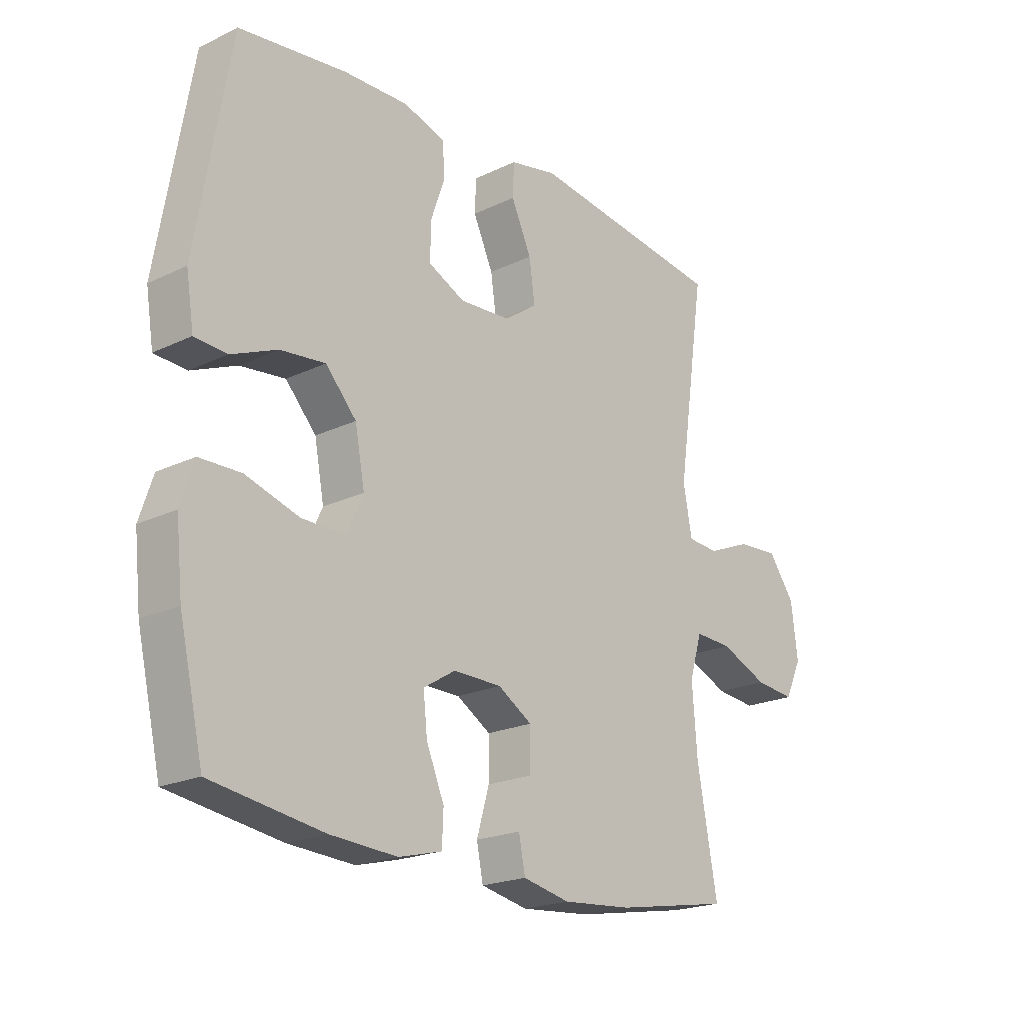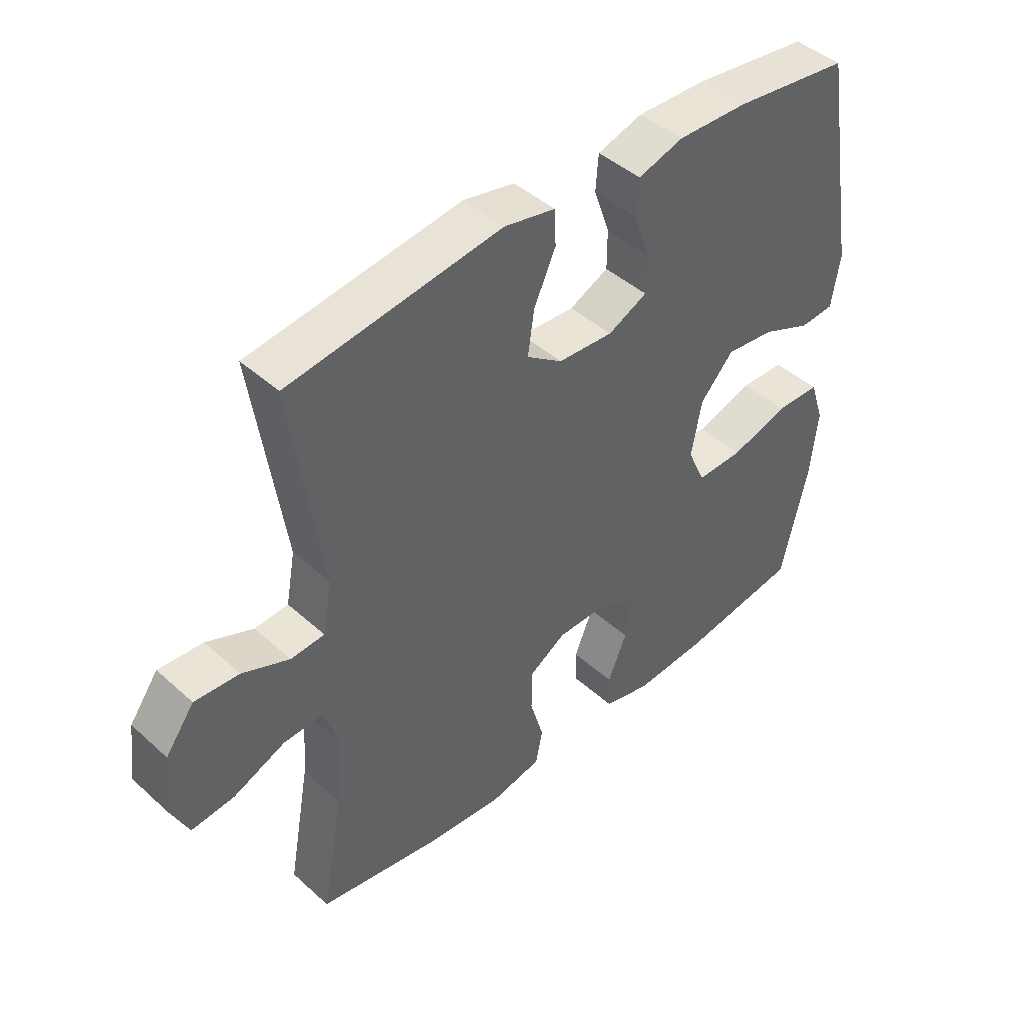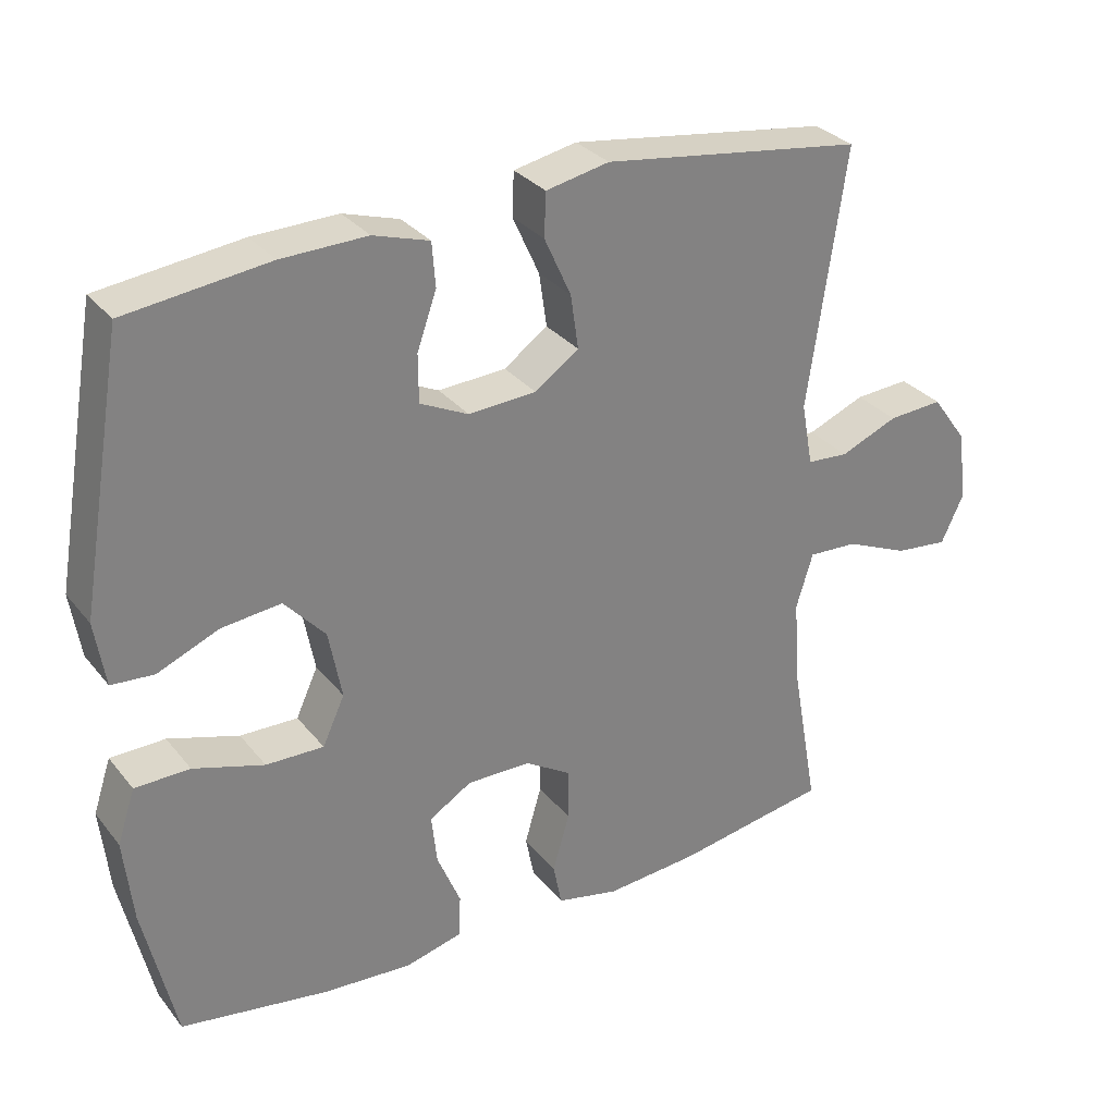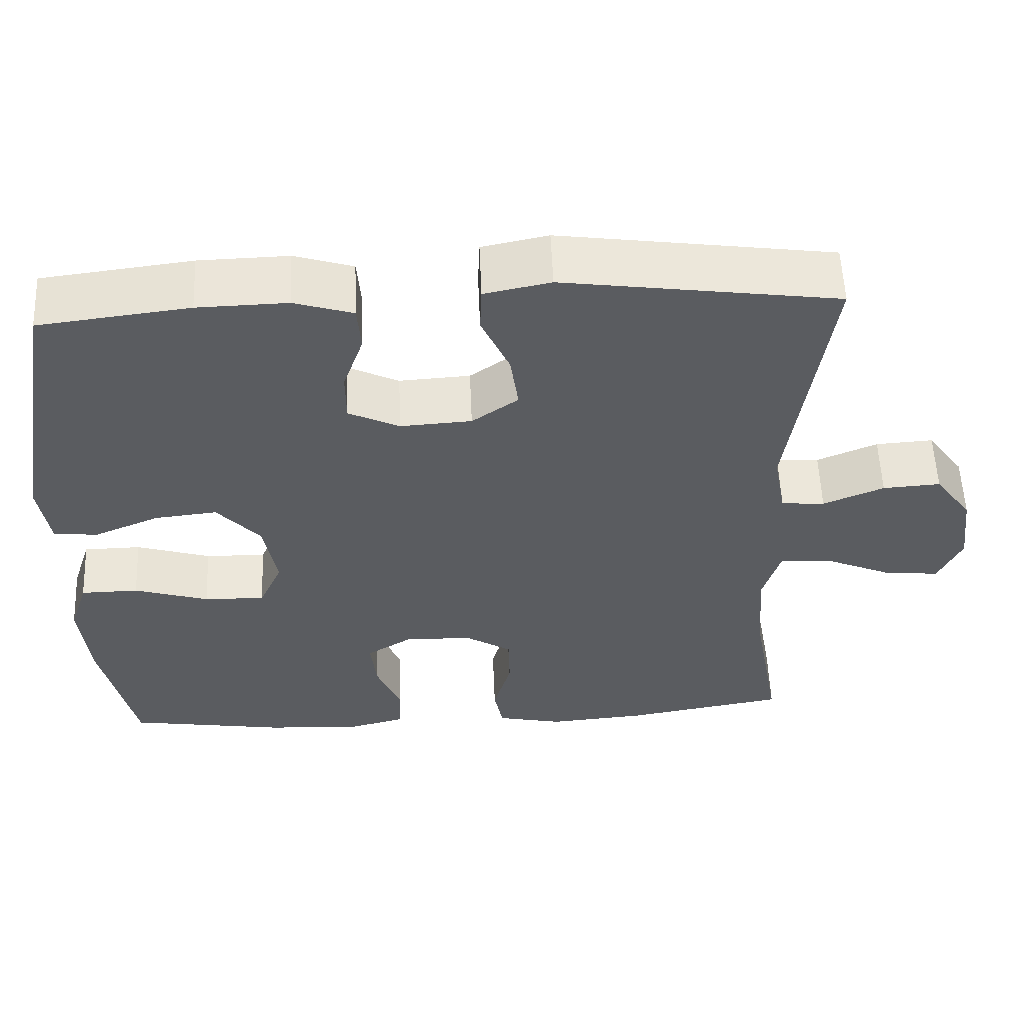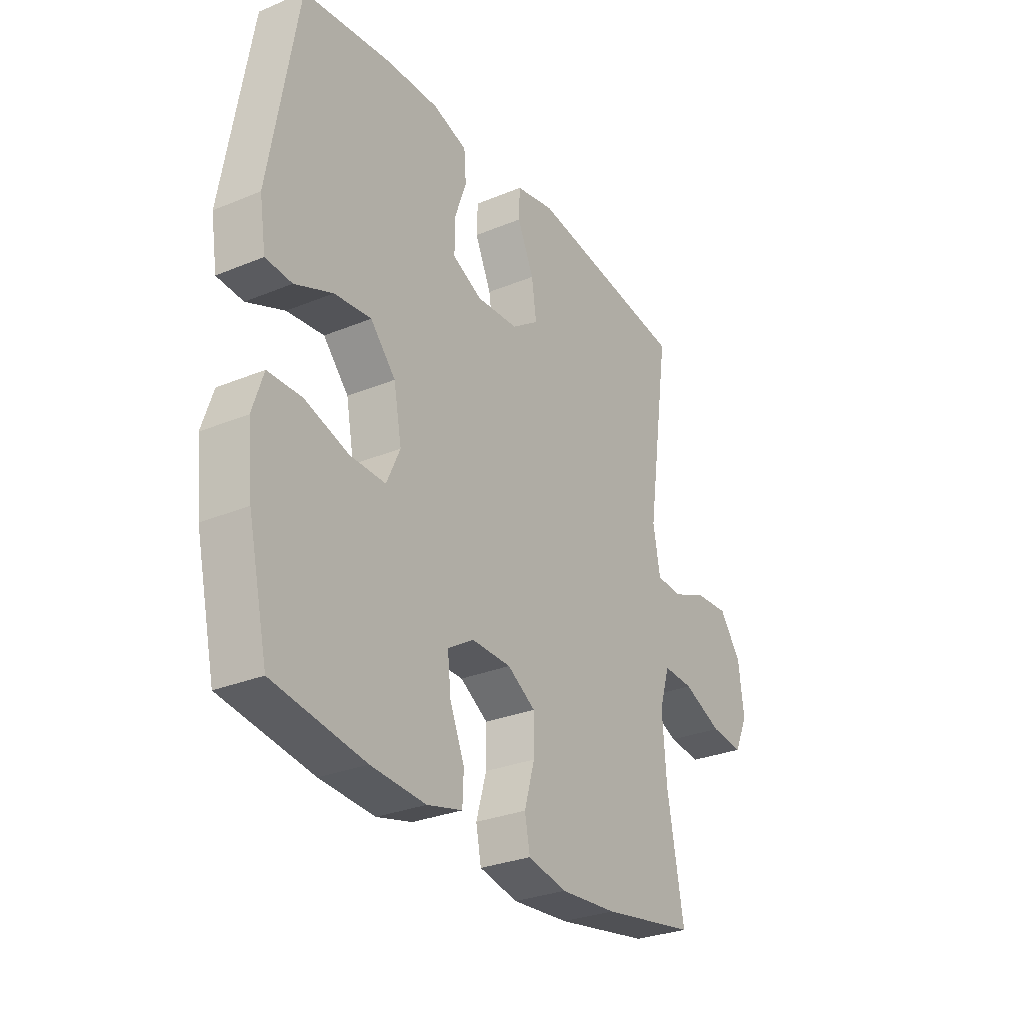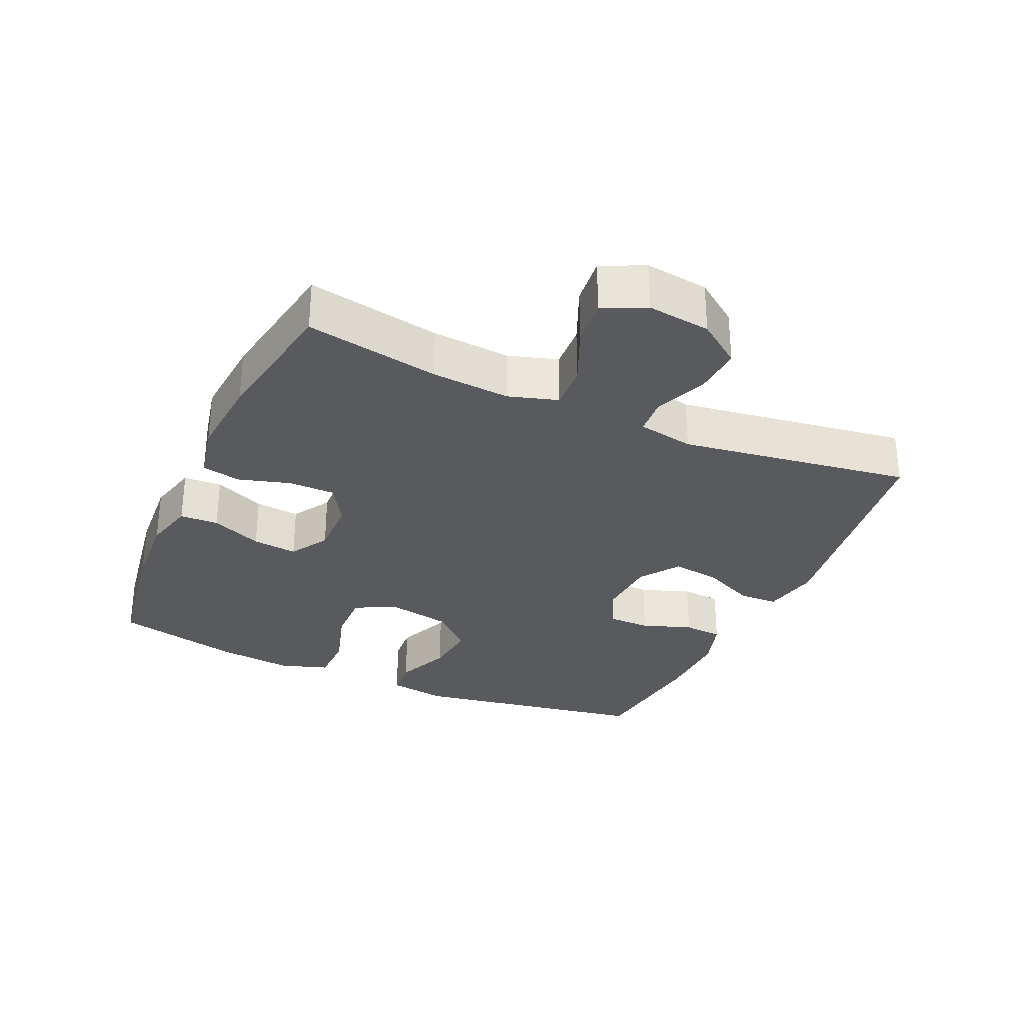
<metadata>
{"format":"obj","ext":"obj","renderer":"f3d","projection":"perspective","resolution":1024,"background":"white","views":[{"elev":-20.6,"azim":131.0,"up":"+Z"},{"elev":44.1,"azim":-43.6,"up":"+Z"},{"elev":30.4,"azim":148.7,"up":"+Z"},{"elev":55.9,"azim":177.6,"up":"+Z"},{"elev":-29.3,"azim":121.5,"up":"+Z"},{"elev":-30.7,"azim":-114.1,"up":"+Y"}]}
</metadata>
<code>
o path5594
v 0.3217 0.0375 0.5284
v 0.2028 0.0375 0.5315
v 0.125 0.0375 0.5075
v 0.1203 0.0375 0.4465
v 0.1475 0.0375 0.3689
v 0.1472 0.0375 0.3024
v 0.07989 0.0375 0.2701
v -0.01439 0.0375 0.276
v -0.07563 0.0375 0.3192
v -0.06494 0.0375 0.394
v -0.0276 0.0375 0.4761
v -0.02998 0.0375 0.5366
v -0.1177 0.0375 0.5546
v -0.4813 0.0375 0.504
v -0.4288 0.0375 0.1454
v -0.4448 0.0375 0.05806
v -0.5025 0.0375 0.0538
v -0.5829 0.0375 0.08717
v -0.6594 0.0375 0.09229
v -0.7086 0.0375 0.02472
v -0.7208 0.0375 -0.07383
v -0.6897 0.0375 -0.1401
v -0.6158 0.0375 -0.1324
v -0.5271 0.0375 -0.09433
v -0.4583 0.0375 -0.09102
v -0.4349 0.0375 -0.1677
v -0.4441 0.0375 -0.2904
v -0.4813 0.0375 -0.4979
v -0.2681 0.0375 -0.5348
v -0.1392 0.0375 -0.5455
v -0.05182 0.0375 -0.5268
v -0.03996 0.0375 -0.4666
v -0.06337 0.0375 -0.3858
v -0.06327 0.0375 -0.3136
v -1.9e-05 0.0375 -0.2744
v 0.08935 0.0375 -0.273
v 0.1487 0.0375 -0.3095
v 0.1412 0.0375 -0.3791
v 0.1083 0.0375 -0.458
v 0.1108 0.0375 -0.518
v 0.1905 0.0375 -0.5383
v 0.3138 0.0375 -0.5302
v 0.5204 0.0375 -0.4979
v 0.5652 0.0375 -0.3018
v 0.5775 0.0375 -0.185
v 0.5528 0.0375 -0.11
v 0.4766 0.0375 -0.1087
v 0.3781 0.0375 -0.139
v 0.2975 0.0375 -0.1407
v 0.2669 0.0375 -0.07358
v 0.2848 0.0375 0.0218
v 0.3417 0.0375 0.08466
v 0.4249 0.0375 0.07547
v 0.5098 0.0375 0.03967
v 0.569 0.0375 0.04397
v 0.5832 0.0375 0.1342
v 0.5204 0.0375 0.504
v 0.3217 -0.0375 0.5284
v 0.2028 -0.0375 0.5315
v 0.125 -0.0375 0.5075
v 0.1203 -0.0375 0.4465
v 0.1475 -0.0375 0.3689
v 0.1472 -0.0375 0.3024
v 0.07989 -0.0375 0.2701
v -0.01439 -0.0375 0.276
v -0.07563 -0.0375 0.3192
v -0.06494 -0.0375 0.394
v -0.0276 -0.0375 0.4761
v -0.02998 -0.0375 0.5366
v -0.1177 -0.0375 0.5546
v -0.4813 -0.0375 0.504
v -0.4288 -0.0375 0.1454
v -0.4448 -0.0375 0.05806
v -0.5025 -0.0375 0.0538
v -0.5829 -0.0375 0.08717
v -0.6594 -0.0375 0.09229
v -0.7086 -0.0375 0.02472
v -0.7208 -0.0375 -0.07383
v -0.6897 -0.0375 -0.1401
v -0.6158 -0.0375 -0.1324
v -0.5271 -0.0375 -0.09433
v -0.4583 -0.0375 -0.09102
v -0.4349 -0.0375 -0.1677
v -0.4441 -0.0375 -0.2904
v -0.4813 -0.0375 -0.4979
v -0.2681 -0.0375 -0.5348
v -0.1392 -0.0375 -0.5455
v -0.05182 -0.0375 -0.5268
v -0.03996 -0.0375 -0.4666
v -0.06337 -0.0375 -0.3858
v -0.06327 -0.0375 -0.3136
v -1.9e-05 -0.0375 -0.2744
v 0.08935 -0.0375 -0.273
v 0.1487 -0.0375 -0.3095
v 0.1412 -0.0375 -0.3791
v 0.1083 -0.0375 -0.458
v 0.1108 -0.0375 -0.518
v 0.1905 -0.0375 -0.5383
v 0.3138 -0.0375 -0.5302
v 0.5204 -0.0375 -0.4979
v 0.5652 -0.0375 -0.3018
v 0.5775 -0.0375 -0.185
v 0.5528 -0.0375 -0.11
v 0.4766 -0.0375 -0.1087
v 0.3781 -0.0375 -0.139
v 0.2975 -0.0375 -0.1407
v 0.2669 -0.0375 -0.07358
v 0.2848 -0.0375 0.0218
v 0.3417 -0.0375 0.08466
v 0.4249 -0.0375 0.07547
v 0.5098 -0.0375 0.03967
v 0.569 -0.0375 0.04397
v 0.5832 -0.0375 0.1342
v 0.5204 -0.0375 0.504
v 0.569 0.0375 0.04397
v 0.569 0.0375 0.04397
v 0.5832 0.0375 0.1342
v 0.5652 0.0375 -0.3018
v 0.5775 0.0375 -0.185
v 0.5528 0.0375 -0.11
v 0.5528 0.0375 -0.11
v 0.5098 0.0375 0.03967
v 0.4766 0.0375 -0.1087
v 0.5204 0.0375 -0.4979
v 0.5204 0.0375 -0.4979
v 0.5204 0.0375 0.504
v 0.5204 0.0375 0.504
v 0.4249 0.0375 0.07547
v 0.3781 0.0375 -0.139
v 0.3217 0.0375 0.5284
v 0.3138 0.0375 -0.5302
v 0.3417 0.0375 0.08466
v 0.2975 0.0375 -0.1407
v 0.2975 0.0375 -0.1407
v 0.2848 0.0375 0.0218
v 0.2028 0.0375 0.5315
v 0.1905 0.0375 -0.5383
v 0.2669 0.0375 -0.07358
v 0.125 0.0375 0.5075
v 0.125 0.0375 0.5075
v 0.1108 0.0375 -0.518
v 0.1108 0.0375 -0.518
v 0.1487 0.0375 -0.3095
v 0.1487 0.0375 -0.3095
v 0.1412 0.0375 -0.3791
v 0.08935 0.0375 -0.273
v 0.1475 0.0375 0.3689
v 0.1472 0.0375 0.3024
v 0.1472 0.0375 0.3024
v 0.1203 0.0375 0.4465
v 0.07989 0.0375 0.2701
v 0.1083 0.0375 -0.458
v -1.9e-05 0.0375 -0.2744
v -0.01439 0.0375 0.276
v -0.06327 0.0375 -0.3136
v -0.07563 0.0375 0.3192
v -0.07563 0.0375 0.3192
v -0.06494 0.0375 0.394
v -0.0276 0.0375 0.4761
v -0.02998 0.0375 0.5366
v -0.02998 0.0375 0.5366
v -0.1177 0.0375 0.5546
v -0.05182 0.0375 -0.5268
v -0.05182 0.0375 -0.5268
v -0.03996 0.0375 -0.4666
v -0.06337 0.0375 -0.3858
v -0.1392 0.0375 -0.5455
v -0.2681 0.0375 -0.5348
v -0.4813 0.0375 -0.4979
v -0.4813 0.0375 -0.4979
v -0.4441 0.0375 -0.2904
v -0.4349 0.0375 -0.1677
v -0.4288 0.0375 0.1454
v -0.4448 0.0375 0.05806
v -0.4448 0.0375 0.05806
v -0.4583 0.0375 -0.09102
v -0.4583 0.0375 -0.09102
v -0.5025 0.0375 0.0538
v -0.4813 0.0375 0.504
v -0.4813 0.0375 0.504
v -0.5271 0.0375 -0.09433
v -0.5829 0.0375 0.08717
v -0.6158 0.0375 -0.1324
v -0.6594 0.0375 0.09229
v -0.6897 0.0375 -0.1401
v -0.6897 0.0375 -0.1401
v -0.7086 0.0375 0.02472
v -0.7208 0.0375 -0.07383
v 0.569 -0.0375 0.04397
v 0.569 -0.0375 0.04397
v 0.5832 -0.0375 0.1342
v 0.5652 -0.0375 -0.3018
v 0.5775 -0.0375 -0.185
v 0.5528 -0.0375 -0.11
v 0.5528 -0.0375 -0.11
v 0.5098 -0.0375 0.03967
v 0.4766 -0.0375 -0.1087
v 0.5204 -0.0375 -0.4979
v 0.5204 -0.0375 -0.4979
v 0.5204 -0.0375 0.504
v 0.5204 -0.0375 0.504
v 0.4249 -0.0375 0.07547
v 0.3781 -0.0375 -0.139
v 0.3217 -0.0375 0.5284
v 0.3138 -0.0375 -0.5302
v 0.3417 -0.0375 0.08466
v 0.2975 -0.0375 -0.1407
v 0.2975 -0.0375 -0.1407
v 0.2848 -0.0375 0.0218
v 0.2028 -0.0375 0.5315
v 0.1905 -0.0375 -0.5383
v 0.2669 -0.0375 -0.07358
v 0.125 -0.0375 0.5075
v 0.125 -0.0375 0.5075
v 0.1108 -0.0375 -0.518
v 0.1108 -0.0375 -0.518
v 0.1487 -0.0375 -0.3095
v 0.1487 -0.0375 -0.3095
v 0.1412 -0.0375 -0.3791
v 0.08935 -0.0375 -0.273
v 0.1475 -0.0375 0.3689
v 0.1472 -0.0375 0.3024
v 0.1472 -0.0375 0.3024
v 0.1203 -0.0375 0.4465
v 0.07989 -0.0375 0.2701
v 0.1083 -0.0375 -0.458
v -1.9e-05 -0.0375 -0.2744
v -0.01439 -0.0375 0.276
v -0.06327 -0.0375 -0.3136
v -0.07563 -0.0375 0.3192
v -0.07563 -0.0375 0.3192
v -0.06494 -0.0375 0.394
v -0.0276 -0.0375 0.4761
v -0.02998 -0.0375 0.5366
v -0.02998 -0.0375 0.5366
v -0.1177 -0.0375 0.5546
v -0.05182 -0.0375 -0.5268
v -0.05182 -0.0375 -0.5268
v -0.03996 -0.0375 -0.4666
v -0.06337 -0.0375 -0.3858
v -0.1392 -0.0375 -0.5455
v -0.2681 -0.0375 -0.5348
v -0.4813 -0.0375 -0.4979
v -0.4813 -0.0375 -0.4979
v -0.4441 -0.0375 -0.2904
v -0.4349 -0.0375 -0.1677
v -0.4288 -0.0375 0.1454
v -0.4448 -0.0375 0.05806
v -0.4448 -0.0375 0.05806
v -0.4583 -0.0375 -0.09102
v -0.4583 -0.0375 -0.09102
v -0.5025 -0.0375 0.0538
v -0.4813 -0.0375 0.504
v -0.4813 -0.0375 0.504
v -0.5271 -0.0375 -0.09433
v -0.5829 -0.0375 0.08717
v -0.6158 -0.0375 -0.1324
v -0.6594 -0.0375 0.09229
v -0.6897 -0.0375 -0.1401
v -0.6897 -0.0375 -0.1401
v -0.7086 -0.0375 0.02472
v -0.7208 -0.0375 -0.07383
f 197 192 193
f 222 204 221
f 217 219 205
f 234 236 233
f 200 206 202
f 221 210 224
f 224 210 213
f 248 250 227
f 197 193 194
f 236 253 232
f 207 220 217
f 225 209 222
f 252 250 248
f 233 236 232
f 259 257 262
f 222 209 206
f 205 219 211
f 240 241 239
f 227 246 229
f 212 227 220
f 242 245 243
f 203 207 217
f 261 255 256
f 228 247 248
f 232 253 230
f 210 221 204
f 247 230 253
f 191 196 189
f 211 219 226
f 256 255 252
f 262 257 261
f 239 241 237
f 258 261 256
f 246 245 229
f 241 240 242
f 242 229 245
f 204 222 206
f 255 261 257
f 191 202 196
f 230 247 228
f 205 192 203
f 228 212 225
f 229 242 240
f 192 205 198
f 225 212 209
f 212 220 207
f 203 192 197
f 200 202 191
f 228 227 212
f 211 226 215
f 228 248 227
f 250 246 227
f 203 217 205
f 252 255 250
f 204 206 200
f 116 56 113 190
f 44 45 102 101
f 45 121 195 102
f 54 55 112 111
f 46 47 104 103
f 125 44 101 199
f 56 127 201 113
f 53 54 111 110
f 47 48 105 104
f 57 1 58 114
f 42 43 100 99
f 52 53 110 109
f 48 134 208 105
f 51 52 109 108
f 1 2 59 58
f 41 42 99 98
f 49 50 107 106
f 50 51 108 107
f 2 140 214 59
f 142 41 98 216
f 144 38 95 218
f 36 37 94 93
f 5 149 223 62
f 4 5 62 61
f 3 4 61 60
f 6 7 64 63
f 39 40 97 96
f 38 39 96 95
f 35 36 93 92
f 7 8 65 64
f 34 35 92 91
f 8 157 231 65
f 10 11 68 67
f 11 161 235 68
f 12 13 70 69
f 164 32 89 238
f 32 33 90 89
f 30 31 88 87
f 33 34 91 90
f 9 10 67 66
f 29 30 87 86
f 170 29 86 244
f 27 28 85 84
f 26 27 84 83
f 15 175 249 72
f 177 26 83 251
f 16 17 74 73
f 180 15 72 254
f 13 14 71 70
f 24 25 82 81
f 17 18 75 74
f 23 24 81 80
f 18 19 76 75
f 186 23 80 260
f 19 20 77 76
f 21 22 79 78
f 20 21 78 77
f 123 119 118
f 148 147 130
f 143 131 145
f 160 159 162
f 126 128 132
f 147 150 136
f 150 139 136
f 174 153 176
f 123 120 119
f 162 158 179
f 133 143 146
f 151 148 135
f 178 174 176
f 159 158 162
f 185 188 183
f 148 132 135
f 131 137 145
f 166 165 167
f 153 155 172
f 138 146 153
f 168 169 171
f 129 143 133
f 187 182 181
f 154 174 173
f 158 156 179
f 136 130 147
f 173 179 156
f 117 115 122
f 137 152 145
f 182 178 181
f 188 187 183
f 165 163 167
f 184 182 187
f 172 155 171
f 167 168 166
f 168 171 155
f 130 132 148
f 181 183 187
f 117 122 128
f 156 154 173
f 131 129 118
f 154 151 138
f 155 166 168
f 118 124 131
f 151 135 138
f 138 133 146
f 129 123 118
f 126 117 128
f 154 138 153
f 137 141 152
f 154 153 174
f 176 153 172
f 129 131 143
f 178 176 181
f 130 126 132

</code>
